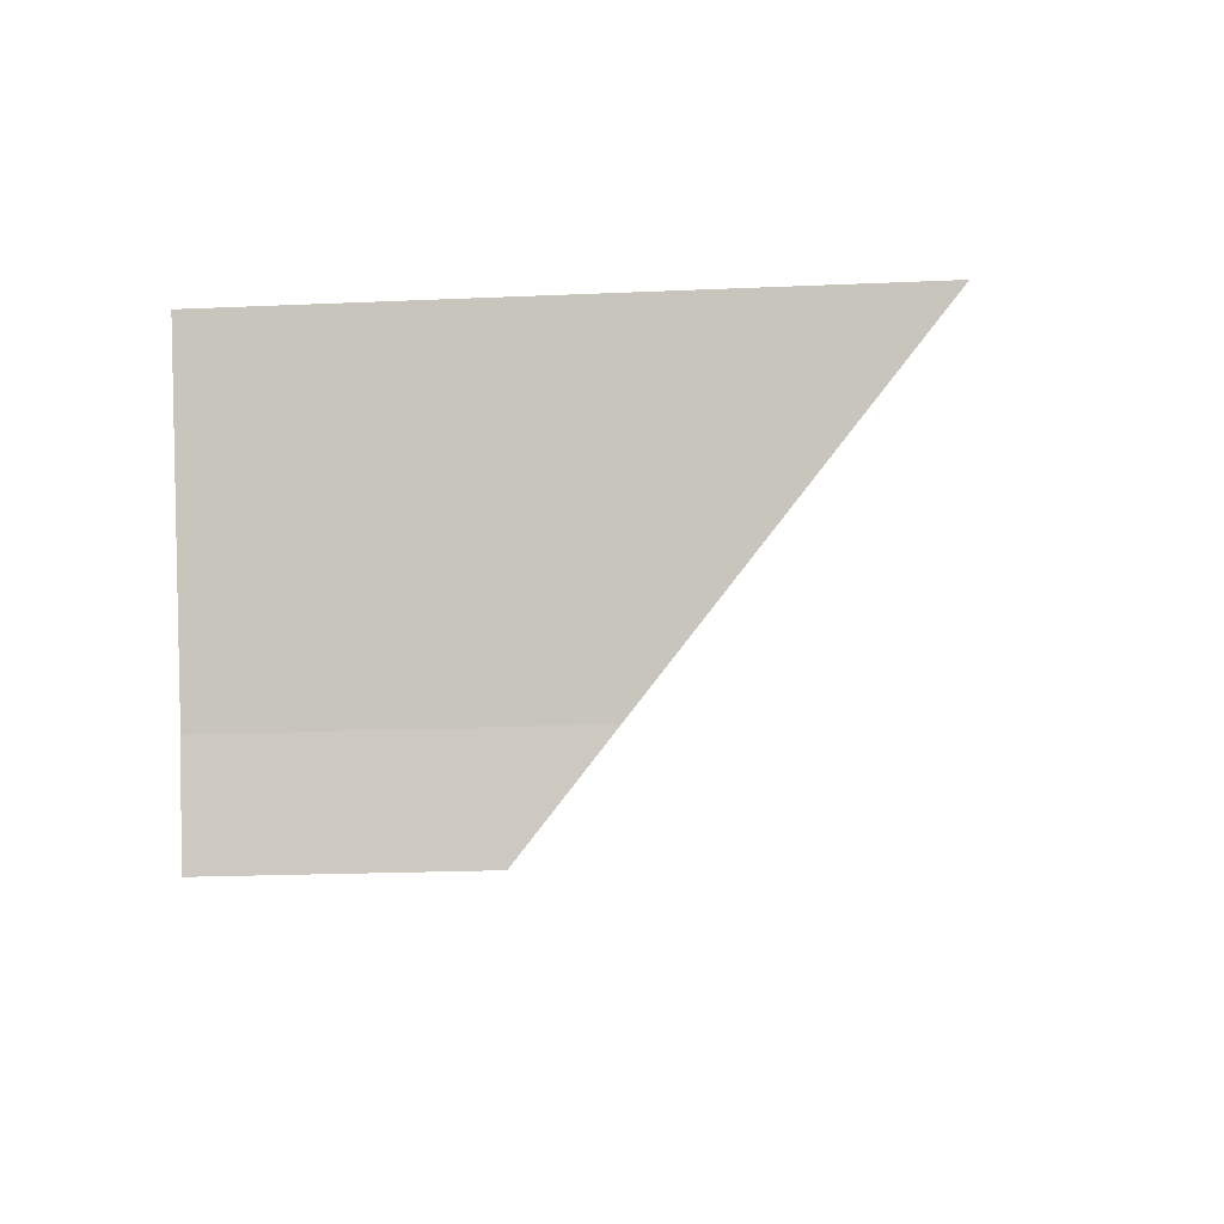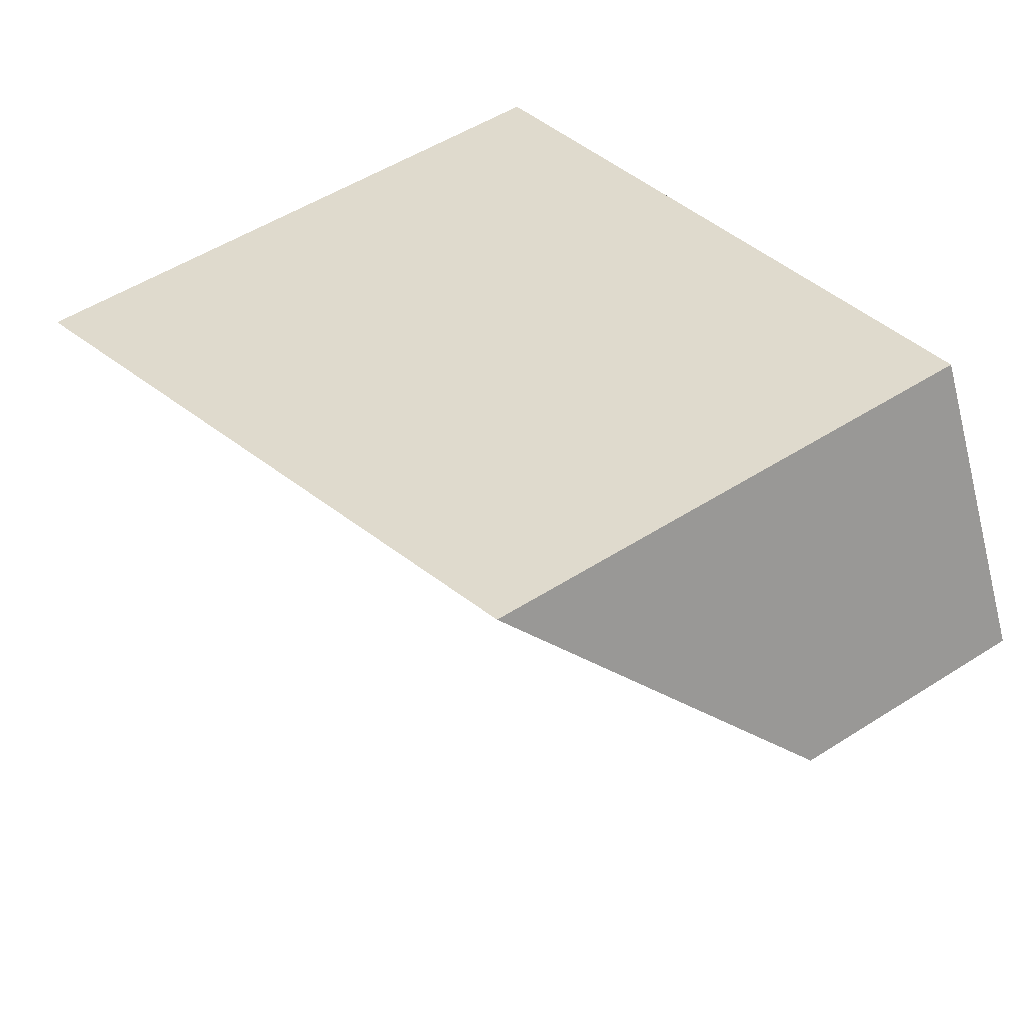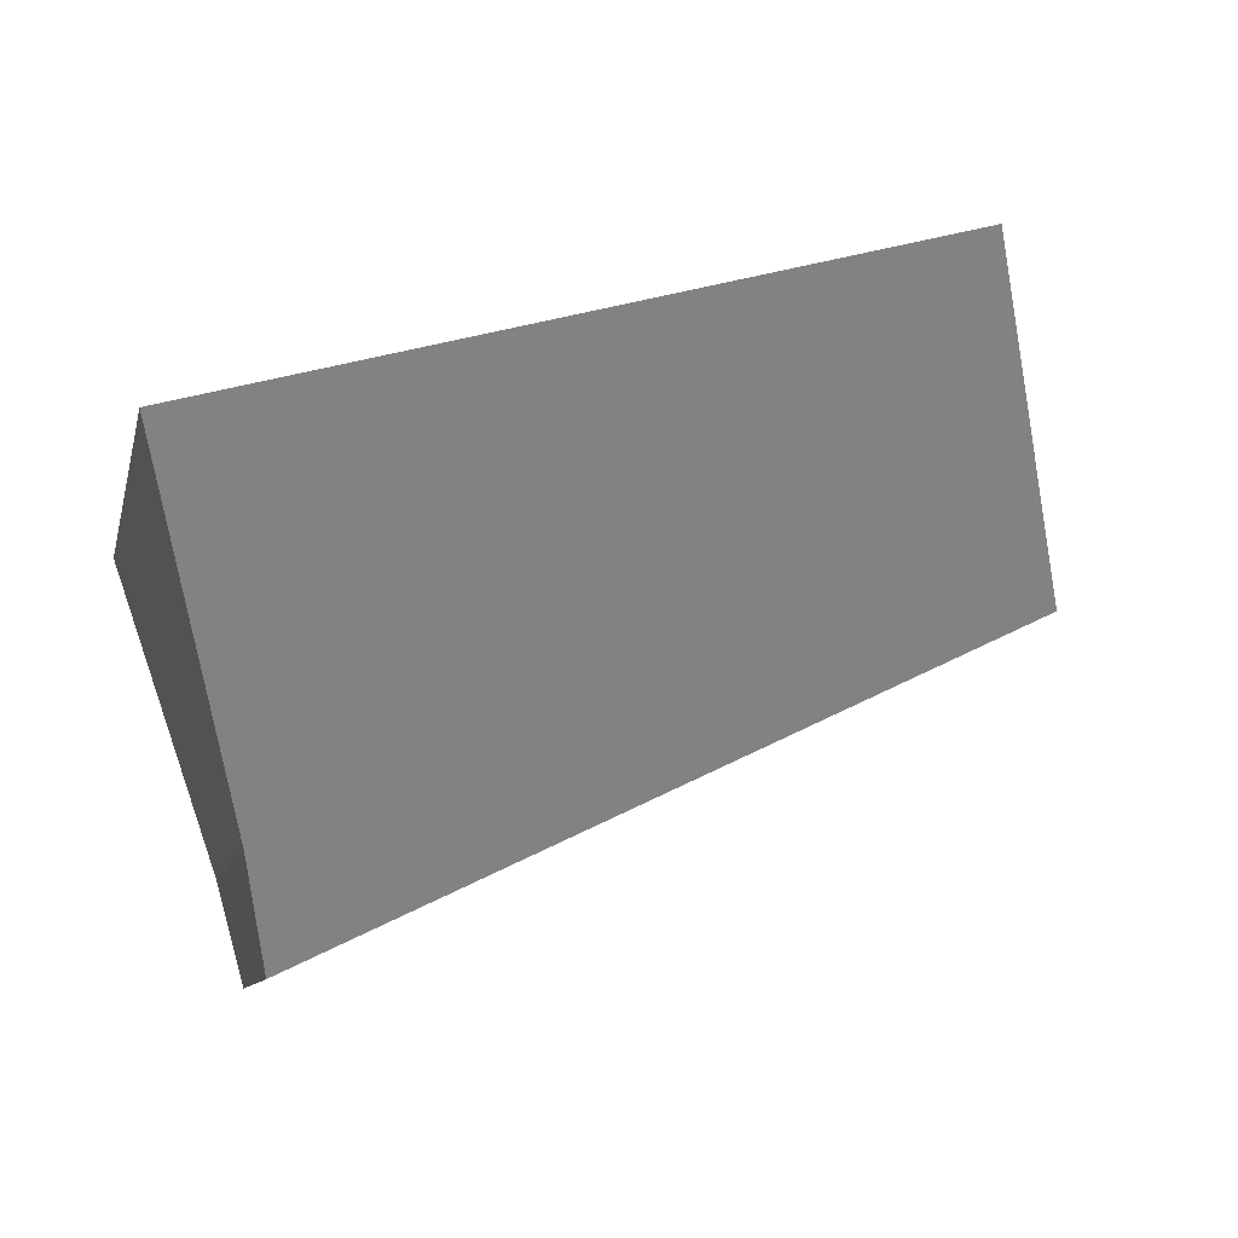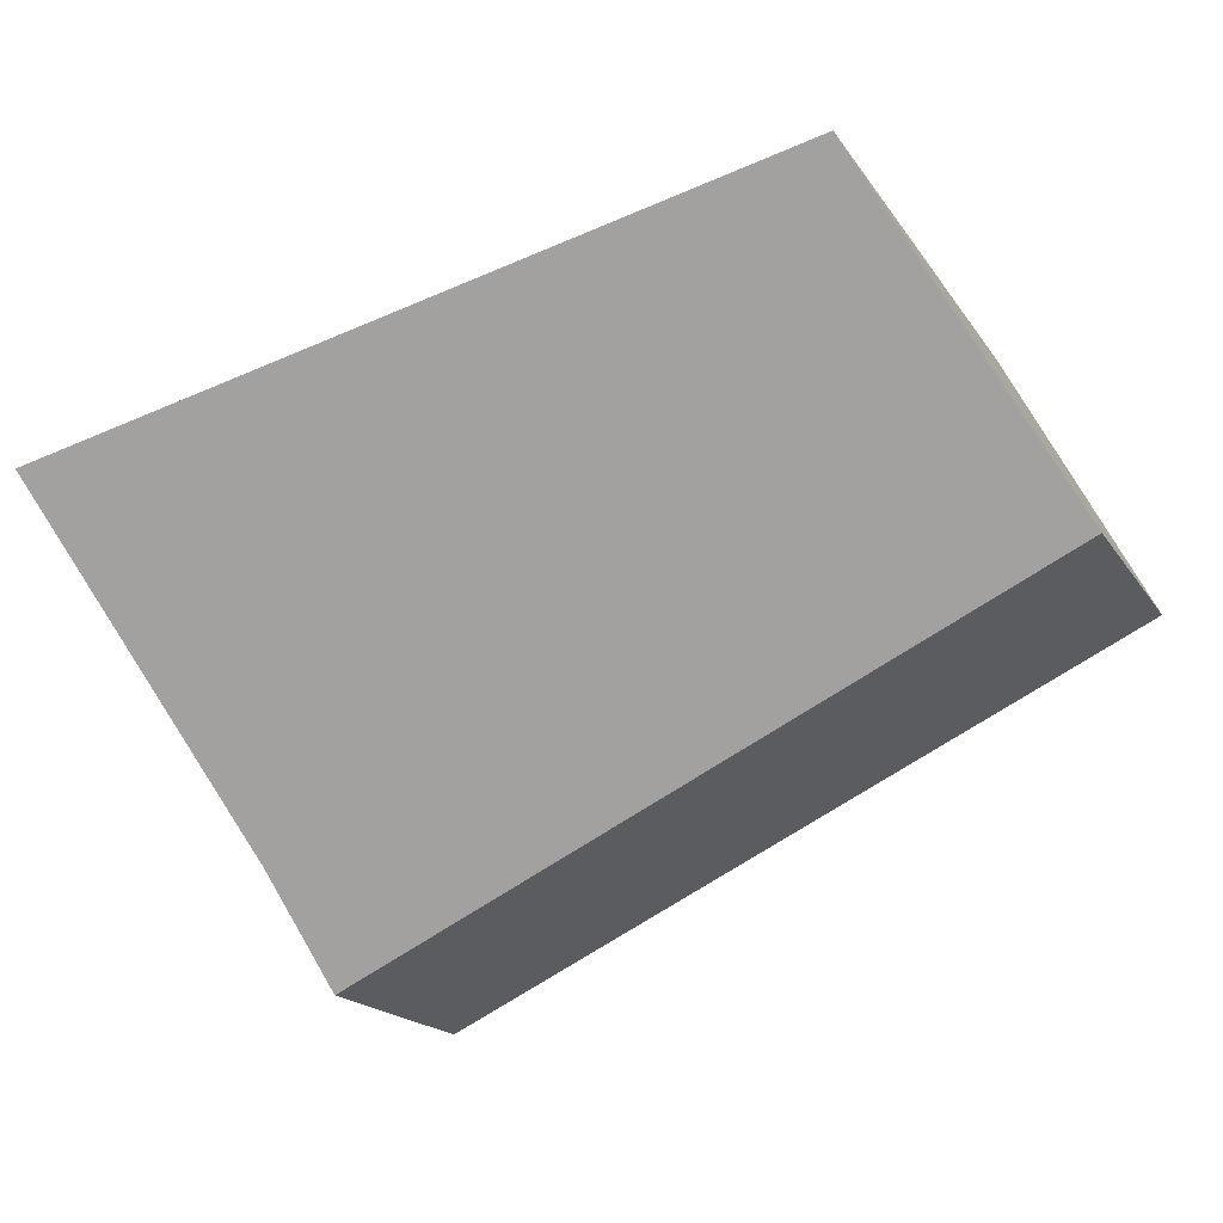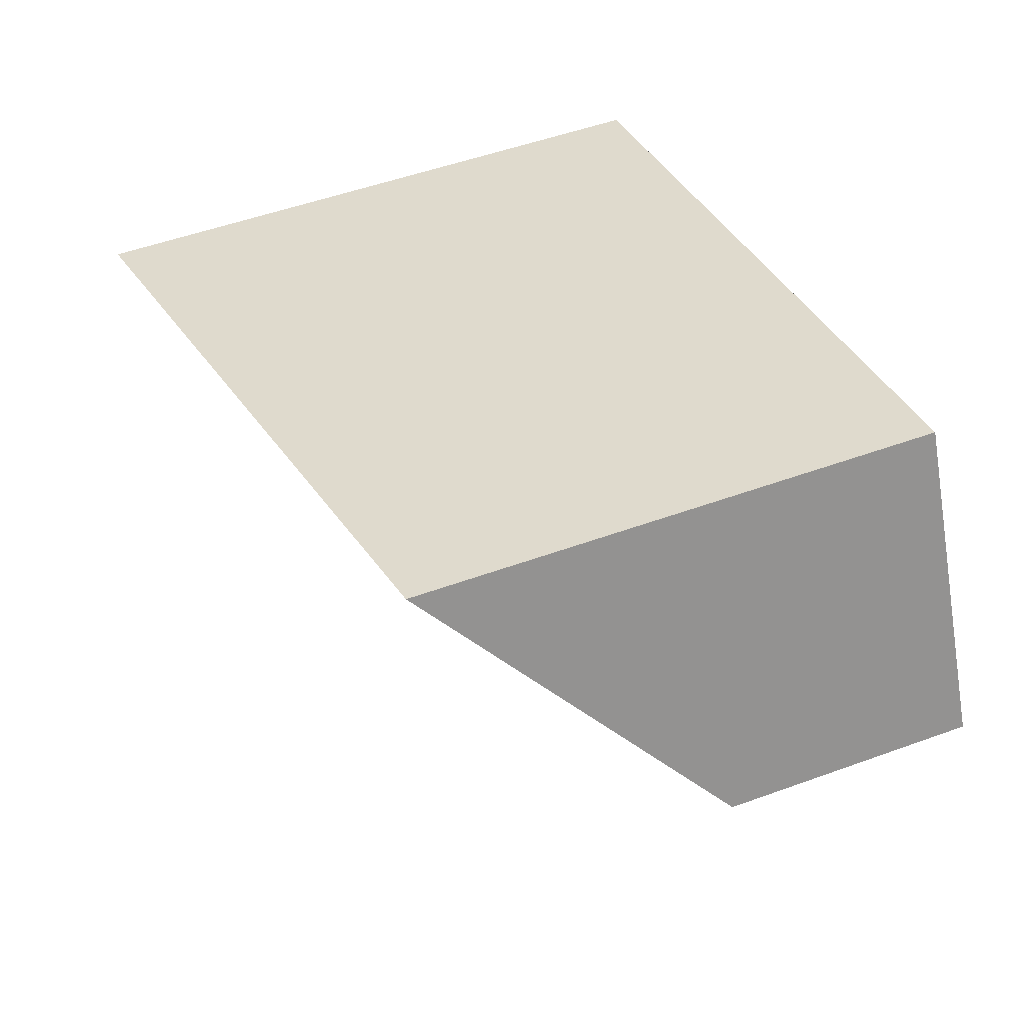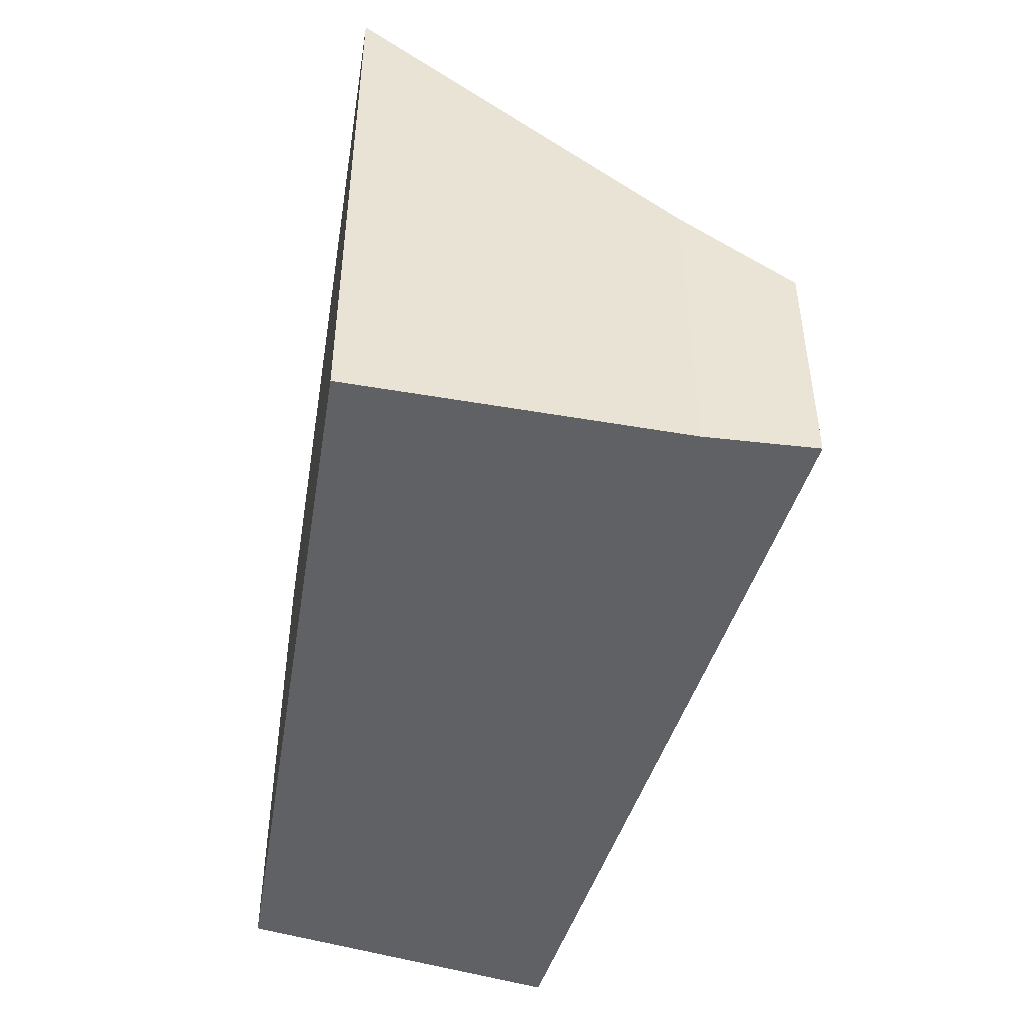
<metadata>
{"format":"obj","ext":"obj","renderer":"f3d","projection":"perspective","resolution":1024,"background":"white","views":[{"elev":-20.5,"azim":94.6,"up":"+Z"},{"elev":52.8,"azim":-124.3,"up":"+Z"},{"elev":-9.7,"azim":167.7,"up":"+Z"},{"elev":-18.0,"azim":-157.1,"up":"+Z"},{"elev":51.8,"azim":-111.5,"up":"+Z"},{"elev":-48.6,"azim":98.1,"up":"+Y"}]}
</metadata>
<code>
v  7.797 5.139 0.084
v  4.604 5.139 1.605
v  7.964 5.565 0.569
v  1.342 4.726 2.611
v  0 2.279 1.395e-16
v  6.992 3.092 -2.253
v  6.73 2.279 -3.207
v  1.342 -1.599e-16 2.611
v  0 0 0
v  7.964 -3.484e-17 0.569
v  4.604 -9.828e-17 1.605
v  6.992 1.38e-16 -2.253
v  7.797 -5.144e-18 0.084
v  6.73 1.964e-16 -3.207
g defaultobject
f 1 2 3
f 2 1 4
f 4 1 5
f 5 1 6
f 5 6 7
f 5 8 4
f 8 5 9
f 8 2 4
f 2 8 3
f 3 8 10
f 10 8 11
f 10 1 3
f 1 10 6
f 6 10 12
f 12 10 13
f 12 7 6
f 7 12 14
f 14 5 7
f 5 14 9
f 11 13 10
f 13 11 12
f 12 11 14
f 14 11 9
f 9 11 8

</code>
